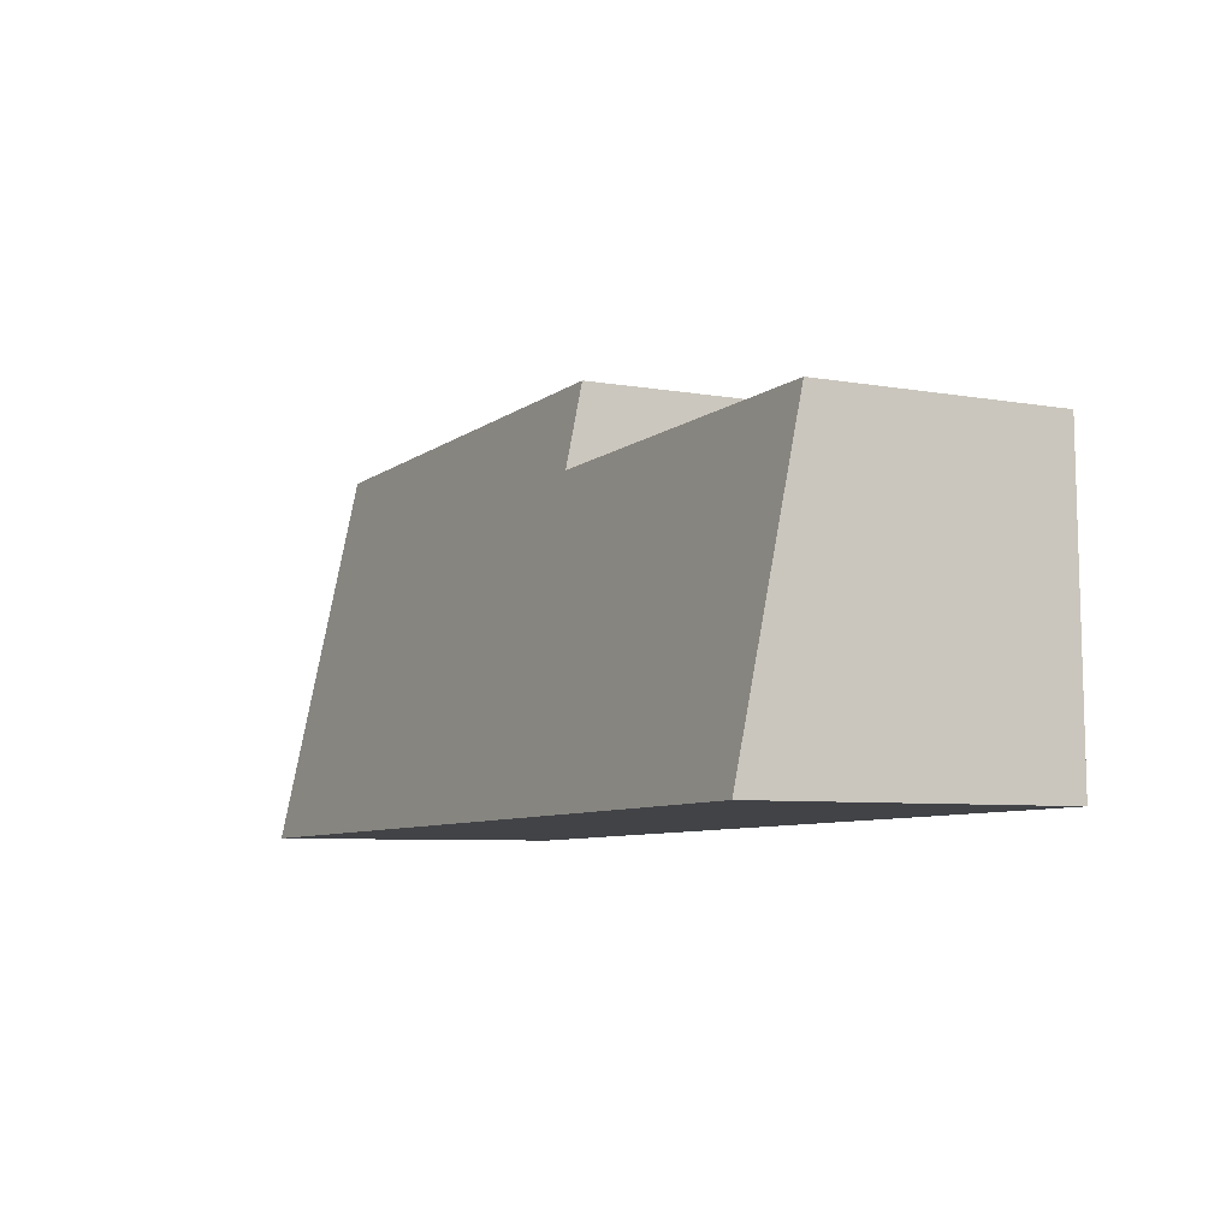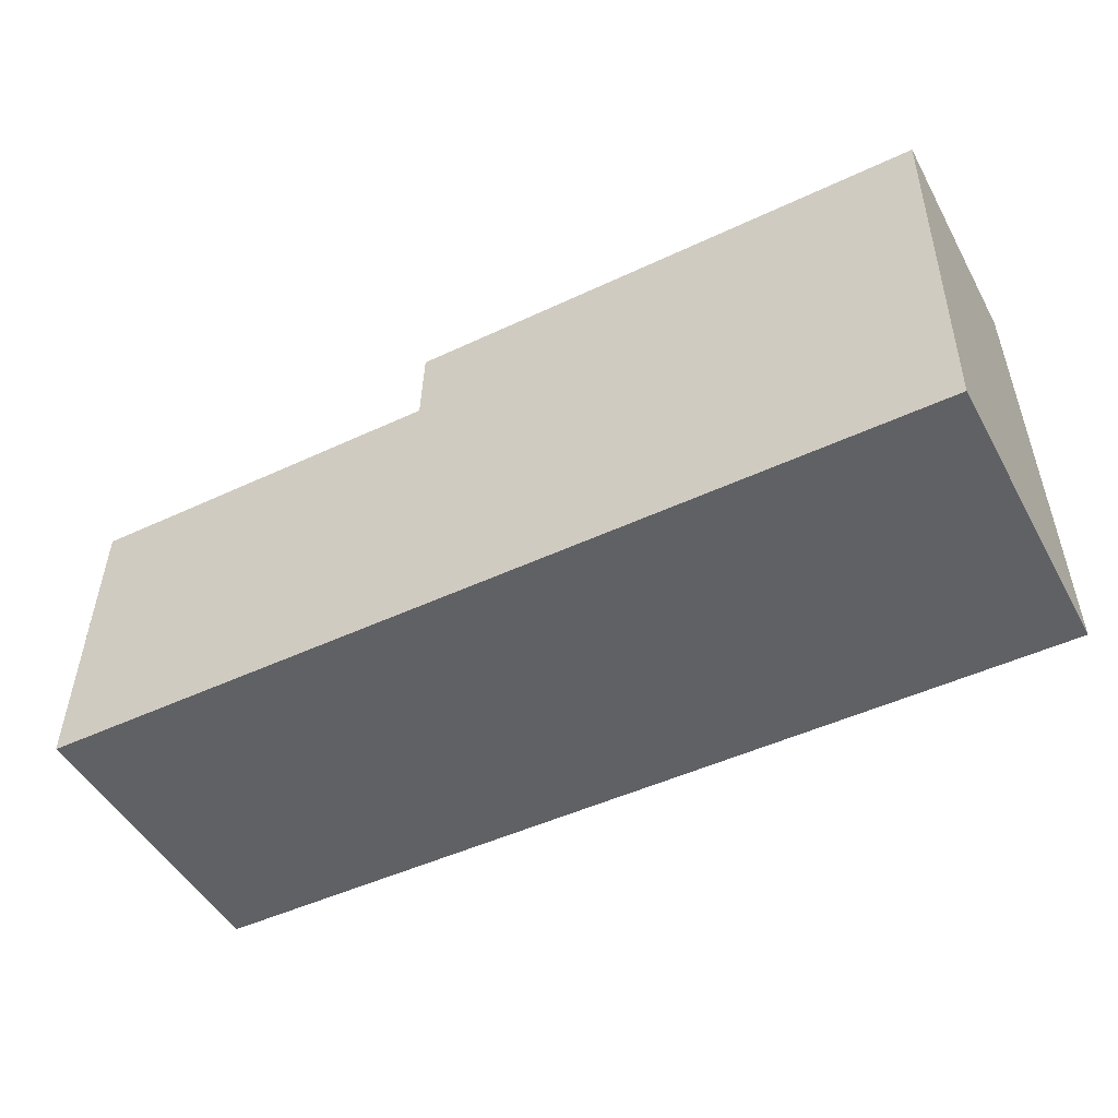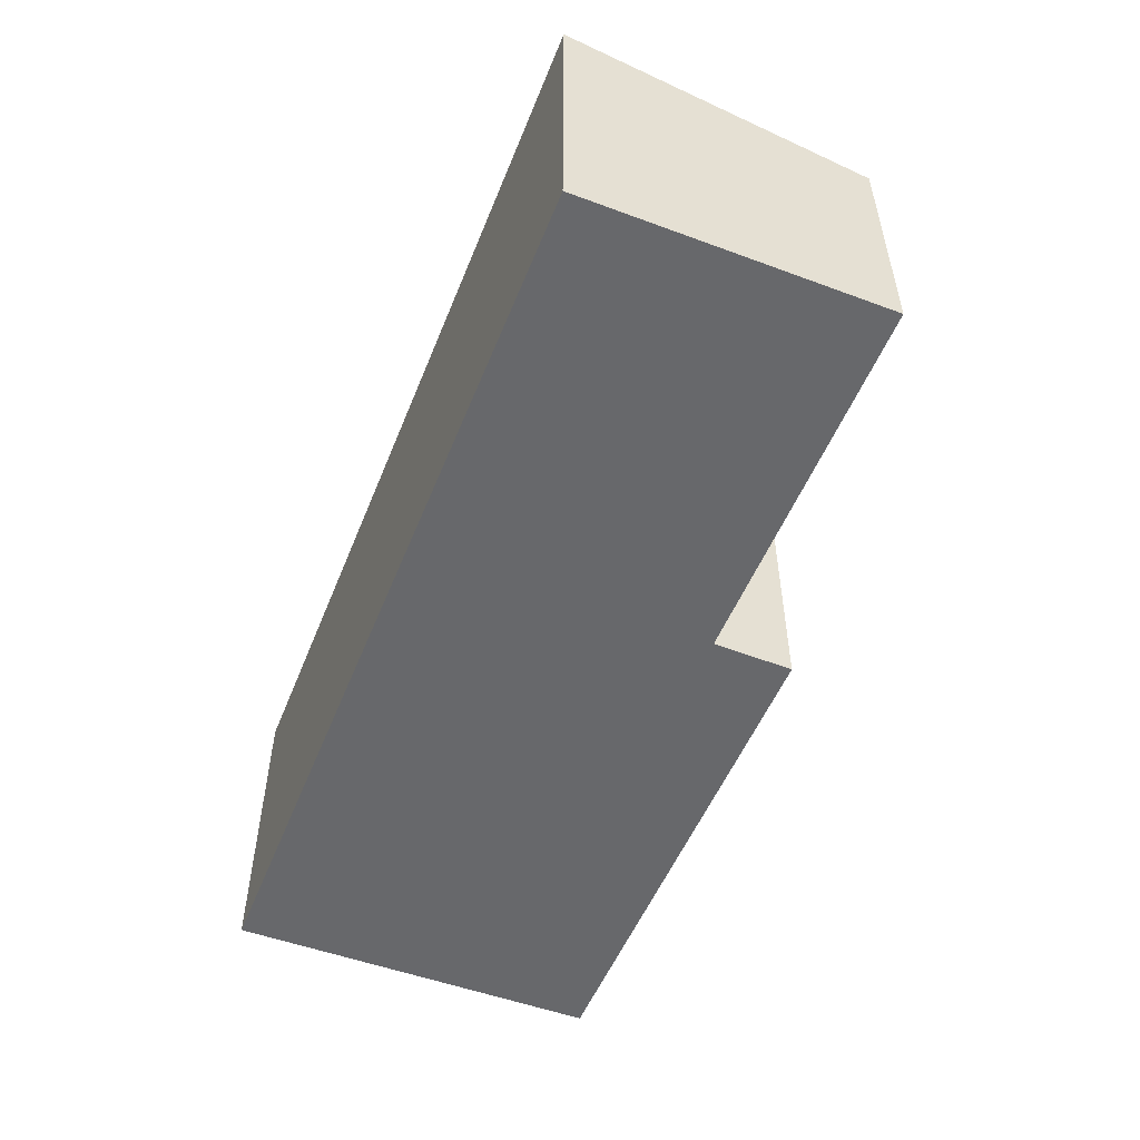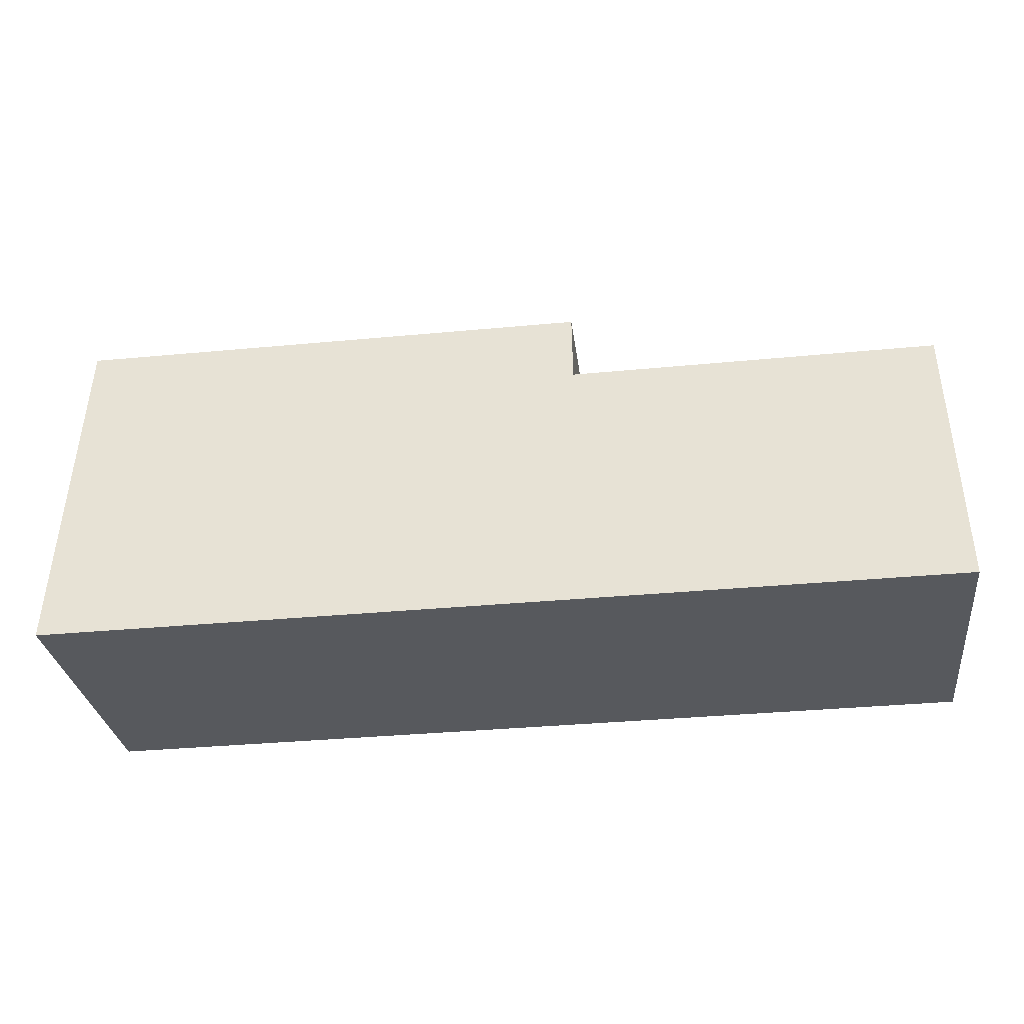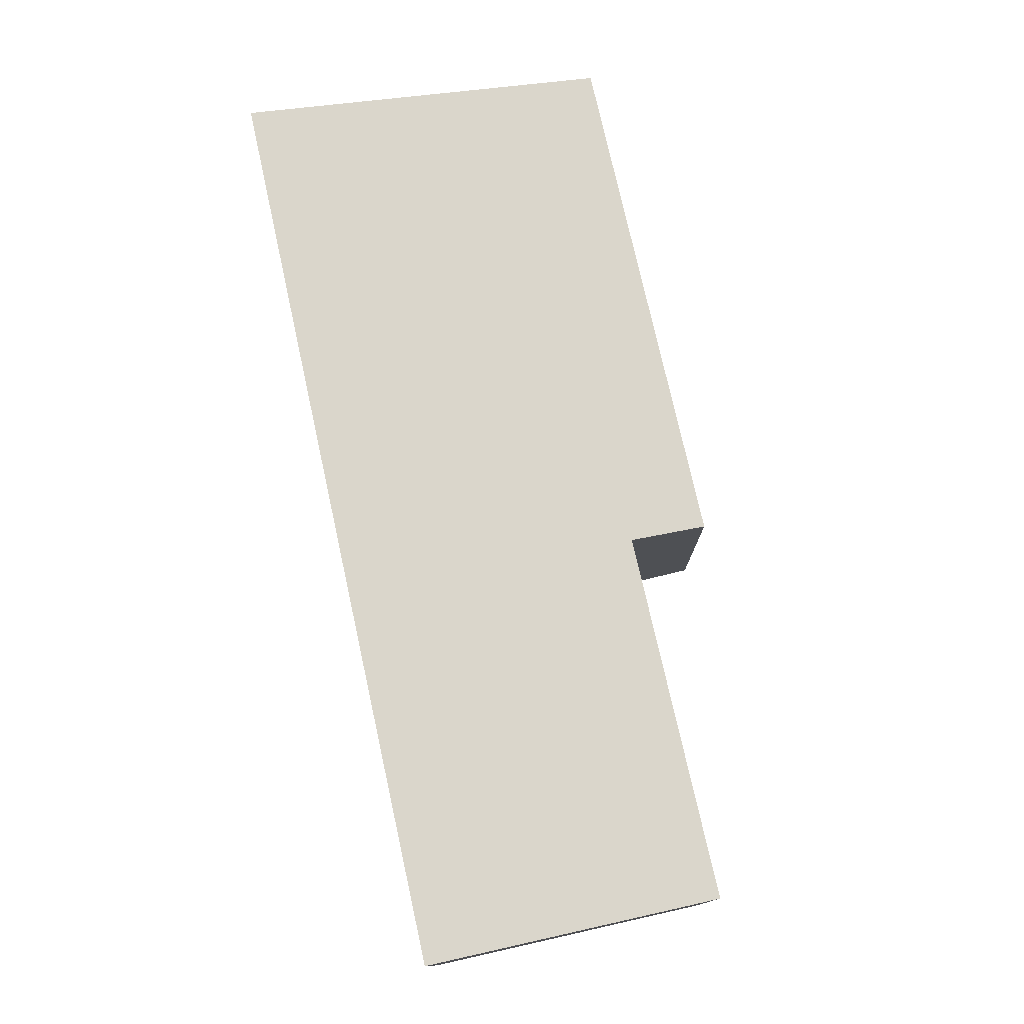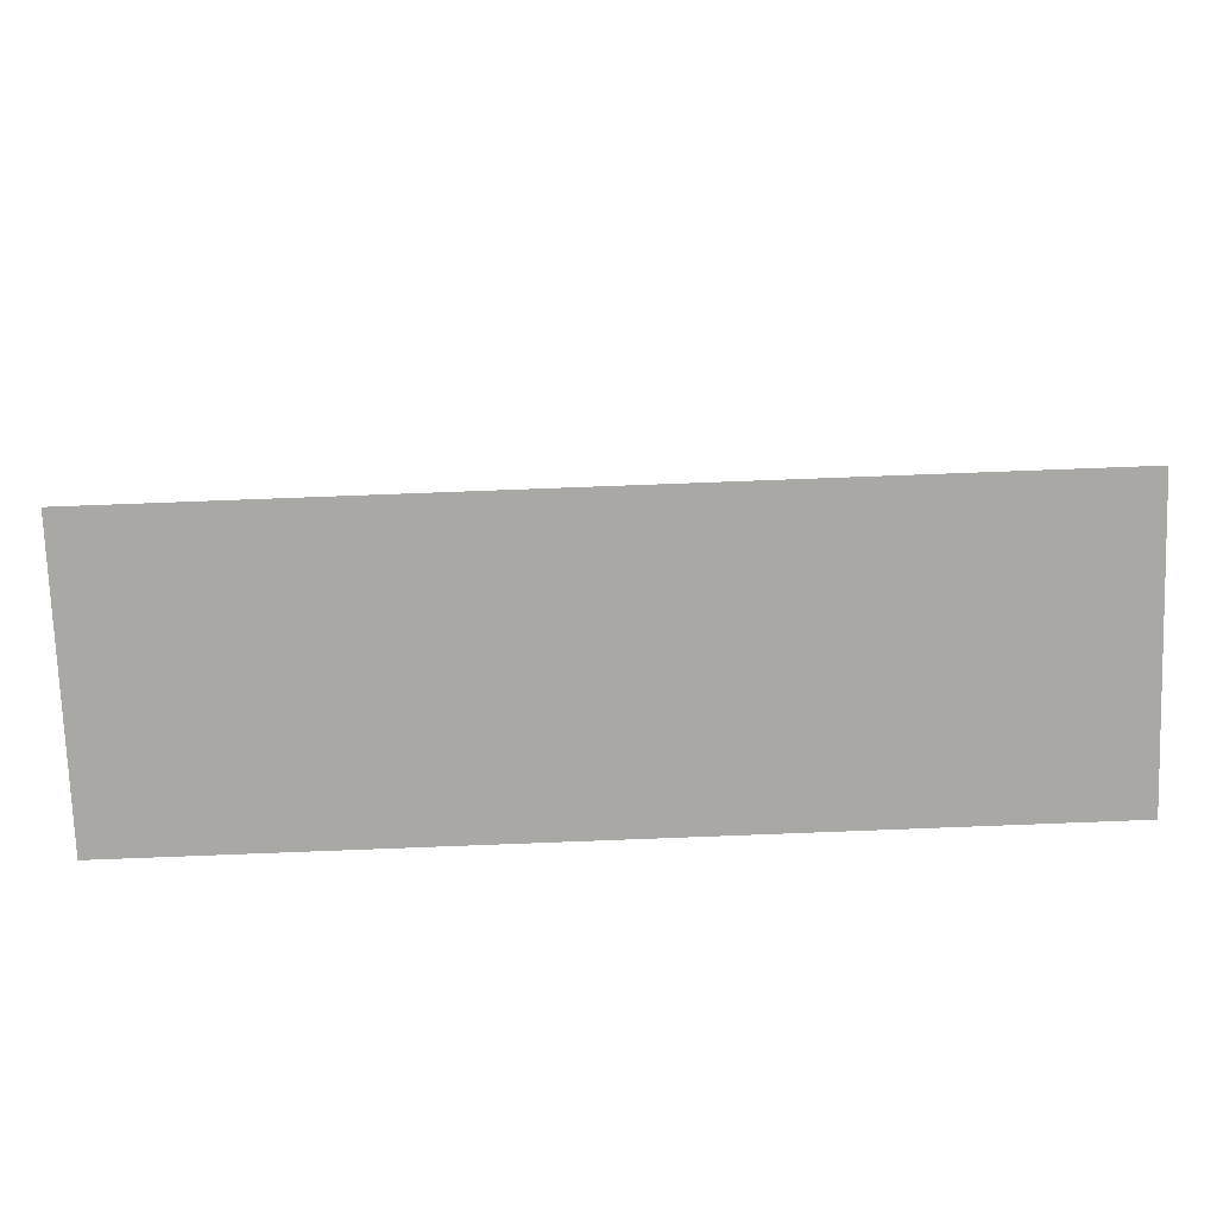
<metadata>
{"format":"obj","ext":"obj","renderer":"f3d","projection":"perspective","resolution":1024,"background":"white","views":[{"elev":-6.6,"azim":-117.7,"up":"+Z"},{"elev":-48.9,"azim":28.1,"up":"+Z"},{"elev":-52.3,"azim":-110.8,"up":"+Y"},{"elev":-29.3,"azim":-173.0,"up":"+Z"},{"elev":76.2,"azim":-101.7,"up":"+Y"},{"elev":-75.0,"azim":-178.0,"up":"+Z"}]}
</metadata>
<code>
v  16.21 5.417 -0.224
v  6.843 3.983 6.639
v  16.32 3.983 6.508
v  6.797 4.288 5.21
v  0 5.417 3.317e-16
v  0.044 4.866 2.588
v  0.09 4.283 5.323
v  6.797 -3.19e-16 5.21
v  0.09 -3.259e-16 5.323
v  6.843 -4.065e-16 6.639
v  16.32 -3.985e-16 6.508
v  0 0 0
v  0.044 -1.585e-16 2.588
v  16.21 1.372e-17 -0.224
g defaultobject
f 1 2 3
f 2 1 4
f 4 1 5
f 4 5 6
f 4 6 7
f 7 8 4
f 8 7 9
f 10 3 2
f 3 10 11
f 8 2 4
f 2 8 10
f 12 6 5
f 6 12 7
f 7 12 9
f 9 12 13
f 3 14 1
f 14 3 11
f 14 5 1
f 5 14 12
f 10 14 11
f 14 10 8
f 14 8 12
f 12 8 13
f 13 8 9

</code>
